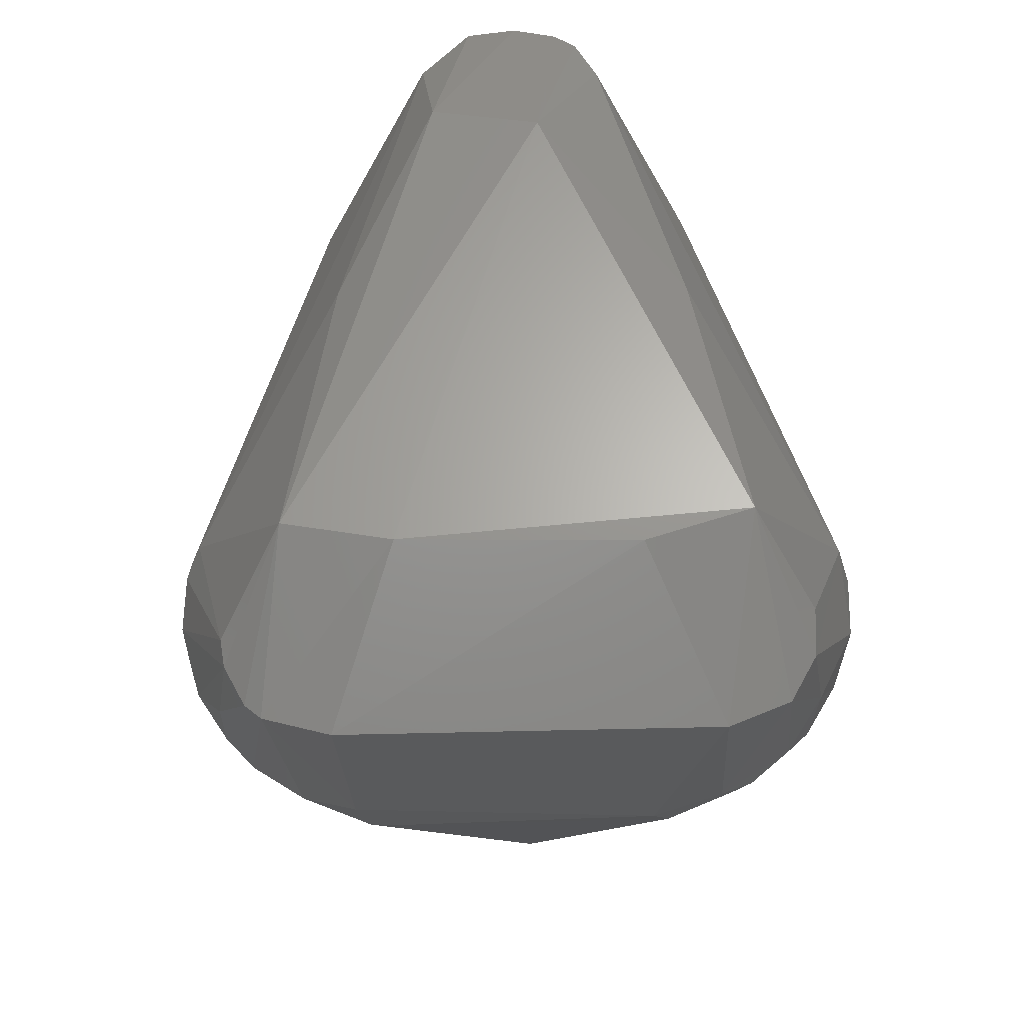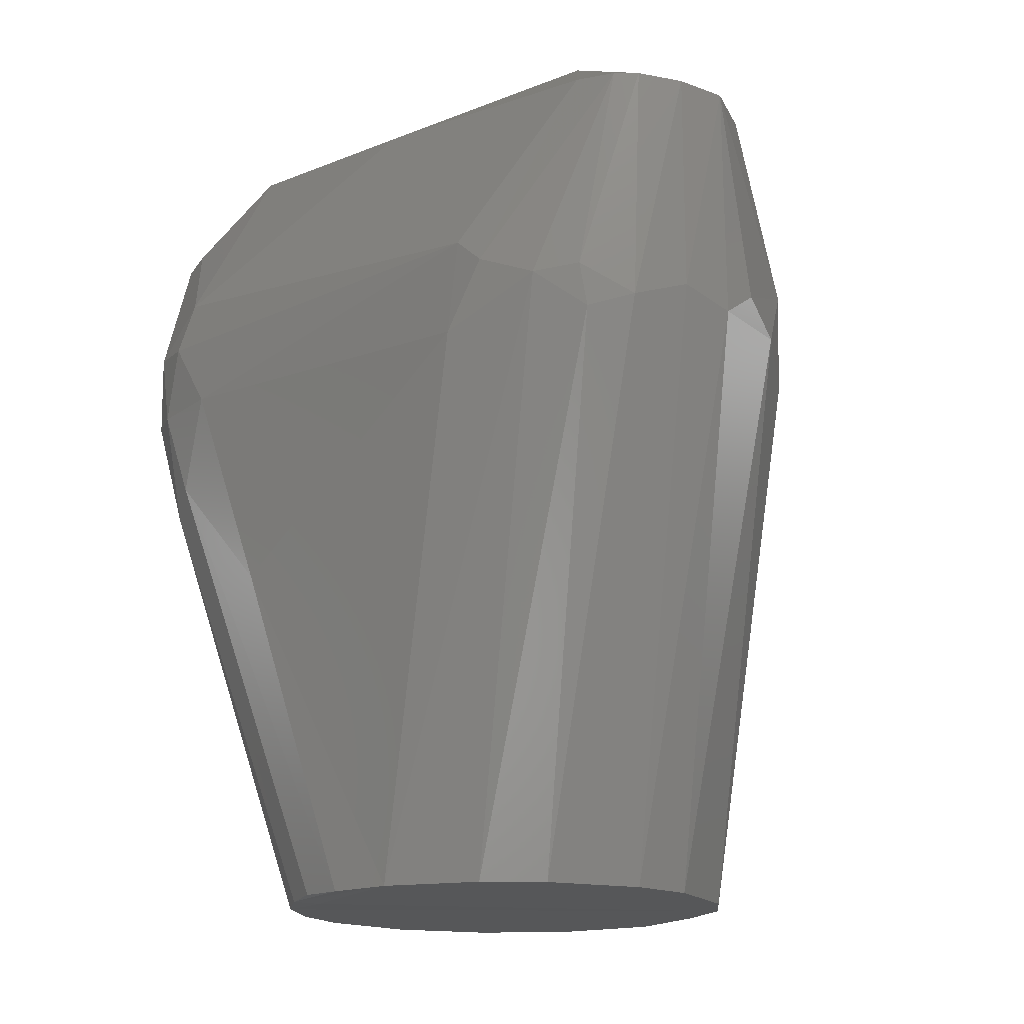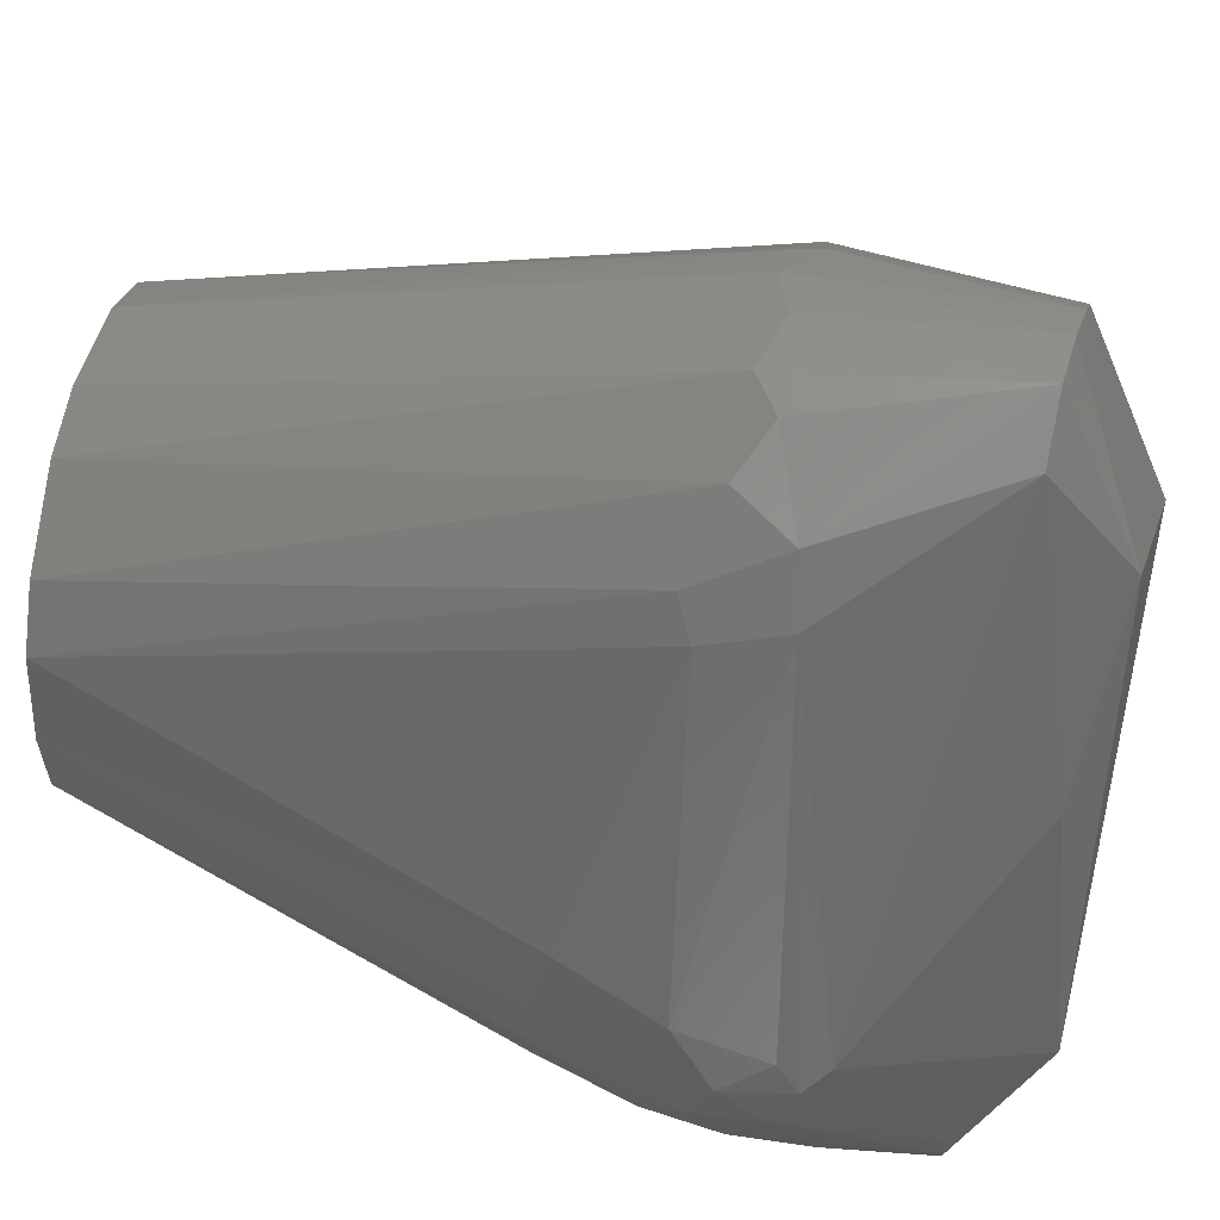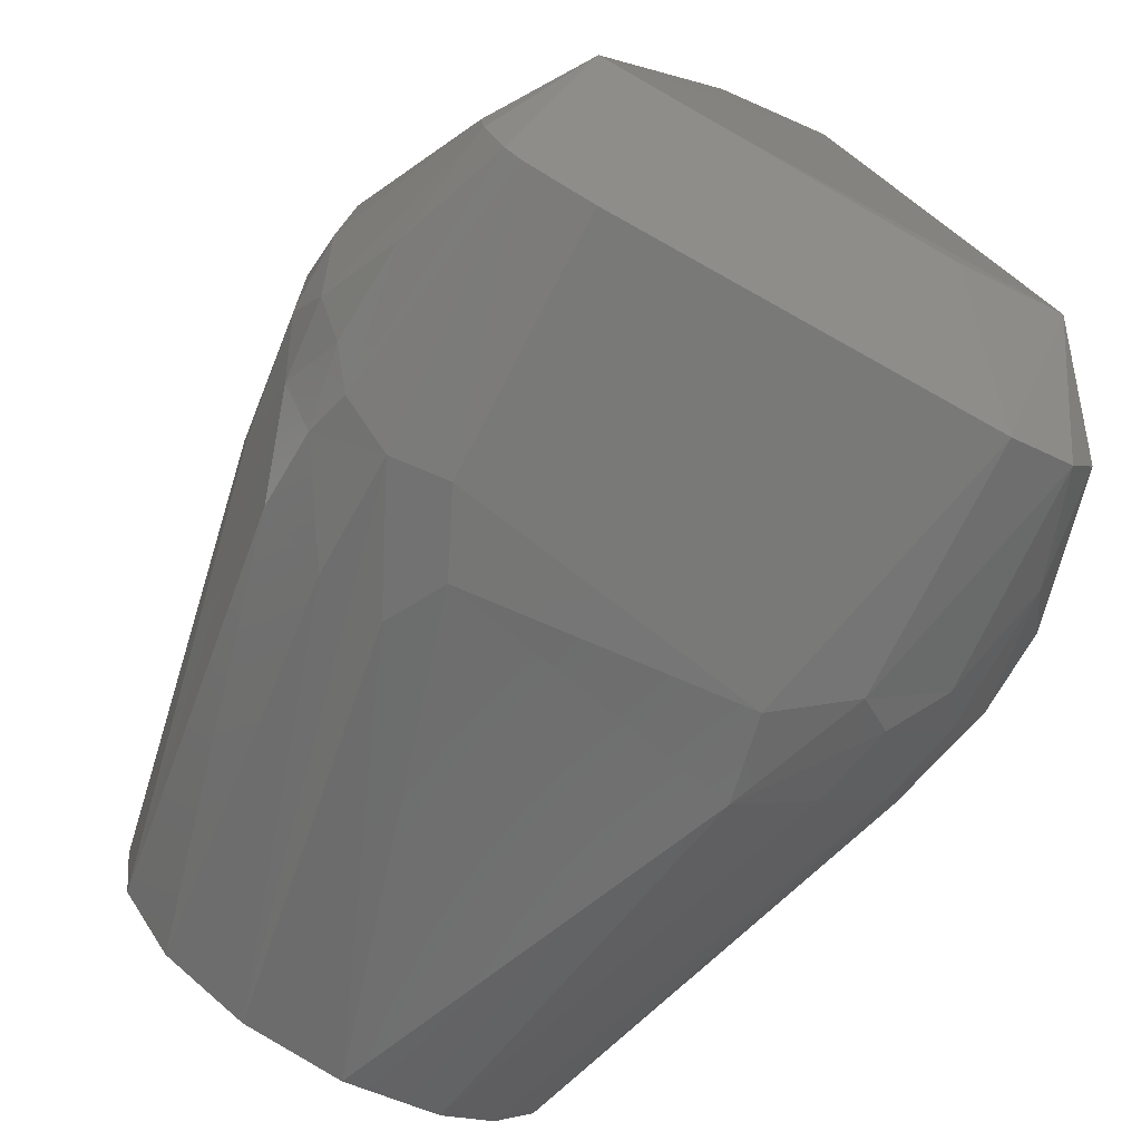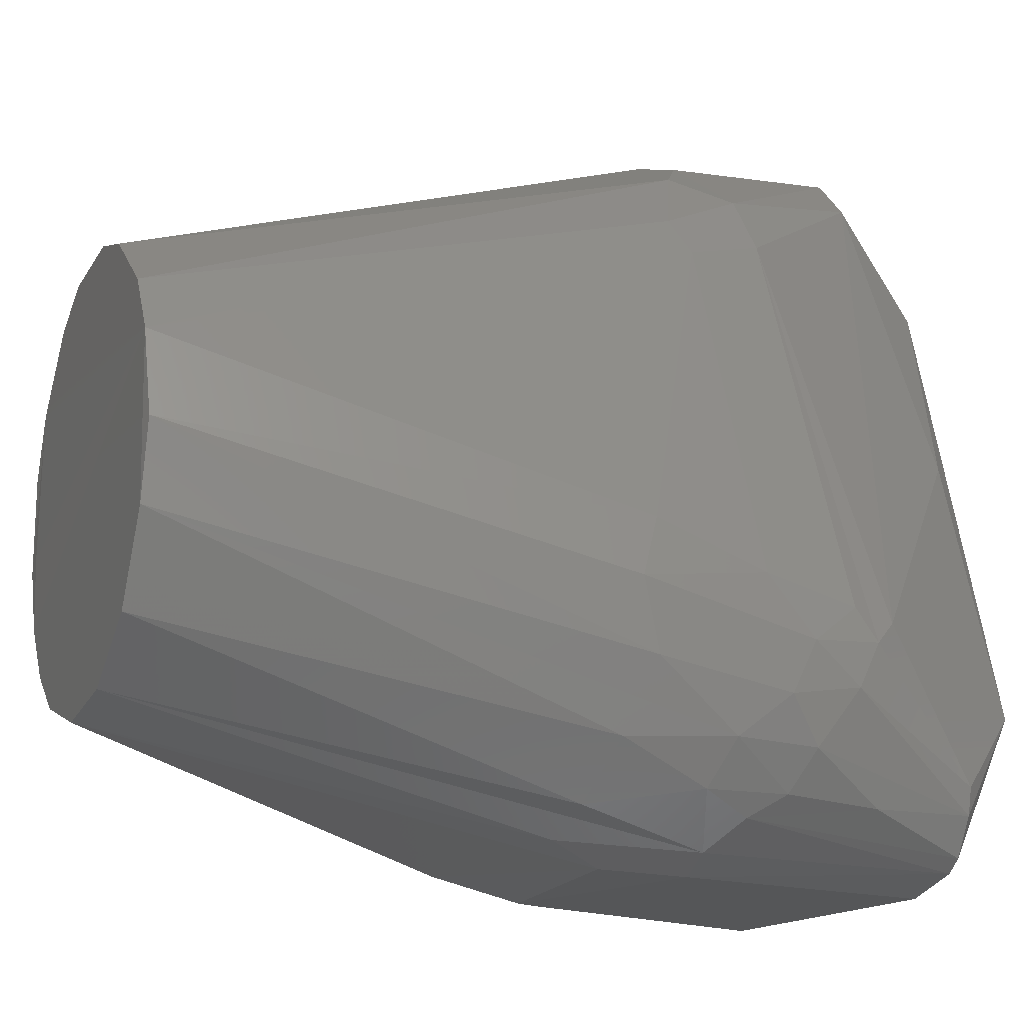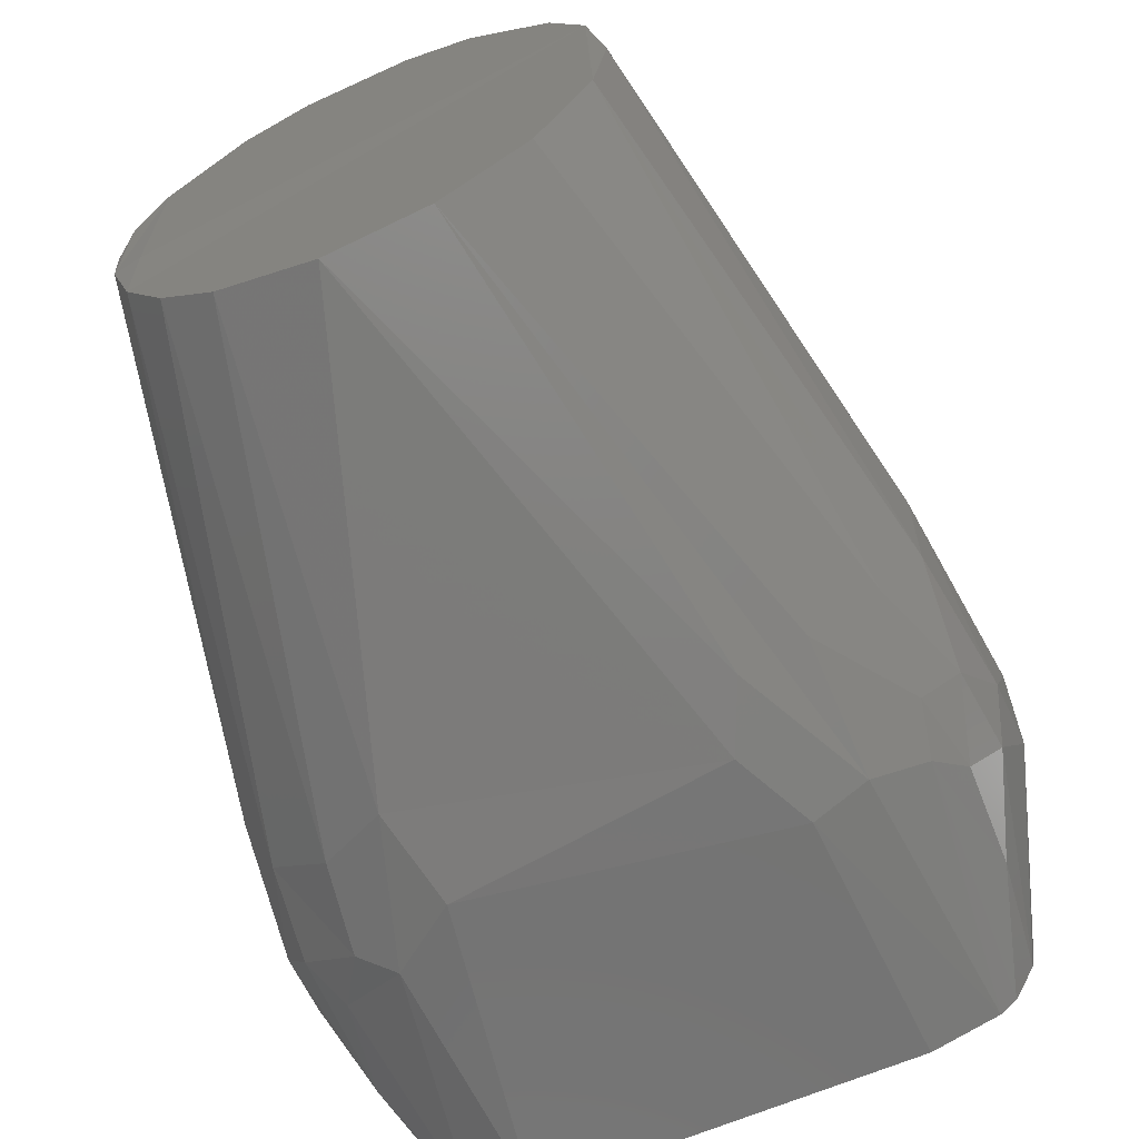
<metadata>
{"format":"stl","ext":"stl","renderer":"f3d","projection":"perspective","resolution":1024,"background":"white","views":[{"elev":63.9,"azim":-1.2,"up":"+Z"},{"elev":-16.3,"azim":152.7,"up":"+Z"},{"elev":50.2,"azim":-77.9,"up":"+Y"},{"elev":-74.6,"azim":-29.1,"up":"+Y"},{"elev":-14.6,"azim":-112.4,"up":"+Y"},{"elev":-63.1,"azim":-156.0,"up":"+Y"}]}
</metadata>
<code>
# stl→obj: 97 verts, 190 faces
v -0.02899 0.01232 0.00025
v -0.02981 -0.01017 0.00025
v -0.02268 -0.02186 0.00025
v -0.01125 -0.02942 0.00025
v 0.002299 -0.03142 0.00025
v 0.01542 -0.02747 0.00025
v 0.02268 -0.02186 0.00025
v 0.02801 -0.0144 0.00025
v 0.02766 -0.00438 -3.04e-09
v 0.02689 0.01641 0.00025
v 0.01738 0.02627 0.00025
v 0.009075 0.03016 0.00025
v -0.004586 0.03116 0.00025
v -0.01337 0.02852 0.00025
v -0.02421 0.02015 0.00025
v 0.02968 -0.02735 0.1204
v 0.03394 -0.04889 0.1087
v 0.02587 -0.05201 0.1085
v 0.01566 -0.03138 0.12
v -0.01031 0.03428 0.1195
v 0.00391 0.03105 0.1211
v -0.02985 -0.02822 0.1202
v -0.02318 0.007931 0.1156
v 0.01968 0.0465 0.08039
v 0.0271 0.03541 0.07407
v -0.04302 -0.0196 0.09534
v -0.038 -0.03917 0.1091
v -0.01777 -0.04946 0.06525
v 0.01869 -0.05017 0.06918
v 0.02167 -0.04661 0.0573
v -0.01199 0.04924 0.108
v -0.005326 0.0556 0.1082
v -0.02663 0.03553 0.0859
v 0.03748 -0.04283 0.1089
v 0.02604 0.0362 0.08717
v 0.02465 0.0403 0.0835
v 0.04459 -0.01502 0.07693
v 0.04394 -0.02156 0.0944
v 0.01279 0.0469 0.1104
v -0.02383 -0.05213 0.1087
v -0.01555 -0.03077 0.1202
v -0.0315 0.0005301 0.000548
v -0.0434 -0.02624 0.06229
v -0.01822 0.04724 0.07673
v -0.007418 0.05296 0.07715
v -0.02552 0.03796 0.073
v 0.02778 -0.04943 0.07584
v -0.02215 0.04352 0.08481
v -0.01219 0.05159 0.08057
v -0.02833 0.0328 0.07516
v -0.04206 -0.008489 0.06273
v -0.04362 -0.01646 0.06016
v -0.02989 -0.0431 0.05767
v -0.03842 -0.03571 0.05948
v -0.03826 -0.04153 0.07087
v 0.04596 -0.02278 0.08706
v 0.04555 -0.03096 0.08791
v 0.03954 -0.004636 0.04708
v 0.04441 -0.02116 0.06412
v 0.03067 -0.04436 0.06192
v 0.03911 -0.03723 0.06385
v 0.02333 0.007778 0.1154
v 0.03984 -0.04271 0.09426
v 0.03677 -0.04504 0.08011
v 0.04421 -0.03468 0.07765
v -0.03747 -0.0428 0.1089
v -0.03961 -0.043 0.09413
v -0.04392 -0.03647 0.08357
v -0.04579 -0.02885 0.08878
v 0.03048 0.007967 0.00025
v 0.0315 0.0003954 0.0005266
v 0.03098 -0.005722 0.00025
v -0.04576 -0.03021 0.07932
v -0.04629 -0.02335 0.08243
v 0.001272 0.05603 0.1088
v 0.007457 0.05295 0.07715
v 0.007112 0.05431 0.1094
v -0.04291 -0.03557 0.073
v -0.04018 -0.04192 0.08116
v 0.04254 -0.0288 0.06167
v 1.431e-05 0.05423 0.07937
v 0.009957 0.05237 0.1096
v 0.0133 0.05019 0.07532
v 0.04602 -0.02652 0.07686
v -0.02273 -0.05057 0.07558
v -0.03005 -0.04835 0.07427
v -0.03264 -0.04975 0.1087
v -0.02164 -0.04657 0.05715
v 0.04026 -0.04069 0.07526
v 0.0323 -0.04698 0.07313
v 0.03779 -0.03653 0.1093
v -0.045 -0.02274 0.09206
v -0.04457 -0.01835 0.0891
v -0.04456 -0.01493 0.07672
v -0.03679 -0.04468 0.07704
v -0.03476 -0.048 0.1088
v 0.01458 0.05034 0.08123
f 1 2 3
f 1 3 4
f 1 4 5
f 1 5 6
f 1 6 7
f 1 7 8
f 1 8 9
f 1 9 10
f 1 10 11
f 1 11 12
f 1 12 13
f 1 13 14
f 14 15 1
f 16 17 18
f 16 18 19
f 20 21 22
f 20 22 23
f 24 10 25
f 26 23 22
f 26 22 27
f 28 29 30
f 28 30 5
f 31 32 20
f 31 20 23
f 31 23 26
f 31 26 33
f 17 16 34
f 35 36 25
f 35 25 37
f 35 38 39
f 40 41 19
f 40 19 18
f 42 43 2
f 42 2 1
f 15 14 44
f 11 10 24
f 13 45 14
f 46 1 15
f 46 15 44
f 47 18 17
f 47 29 18
f 48 44 49
f 48 49 32
f 48 32 31
f 48 31 33
f 48 33 50
f 48 50 46
f 48 46 44
f 42 1 51
f 42 51 52
f 52 43 42
f 53 4 3
f 53 3 54
f 53 54 55
f 56 57 38
f 56 38 35
f 56 35 37
f 58 59 37
f 58 37 25
f 7 6 60
f 7 60 61
f 7 61 8
f 62 39 38
f 62 38 16
f 62 16 21
f 62 21 39
f 30 60 6
f 30 6 5
f 30 29 47
f 63 64 17
f 63 17 34
f 63 34 57
f 63 57 65
f 66 67 68
f 66 68 69
f 66 69 27
f 66 27 22
f 70 71 59
f 70 59 58
f 58 25 10
f 58 10 70
f 10 9 72
f 10 72 70
f 73 43 52
f 73 52 74
f 73 74 69
f 73 69 68
f 75 76 77
f 75 77 21
f 75 21 20
f 75 20 32
f 78 43 73
f 78 73 68
f 78 68 79
f 78 79 55
f 80 8 61
f 80 61 65
f 81 76 75
f 81 75 32
f 81 32 45
f 81 45 13
f 13 12 76
f 13 76 81
f 82 39 21
f 82 21 77
f 83 76 12
f 83 12 11
f 83 11 24
f 84 57 56
f 84 56 37
f 84 37 59
f 84 80 65
f 84 65 57
f 85 86 87
f 85 87 40
f 85 40 18
f 85 18 29
f 85 29 28
f 4 53 86
f 4 86 88
f 86 85 28
f 86 28 88
f 88 28 5
f 88 5 4
f 89 65 61
f 61 60 90
f 61 90 89
f 89 64 63
f 89 63 65
f 91 16 38
f 38 57 34
f 38 34 91
f 91 34 16
f 36 35 39
f 36 39 82
f 36 82 24
f 36 24 25
f 33 26 92
f 33 92 93
f 72 8 80
f 72 80 84
f 72 84 59
f 59 71 72
f 72 71 70
f 72 9 8
f 67 79 68
f 44 14 45
f 44 45 49
f 49 45 32
f 50 51 1
f 50 1 46
f 54 3 2
f 2 43 78
f 2 78 54
f 54 78 55
f 41 40 87
f 41 87 22
f 41 22 21
f 41 21 16
f 41 16 19
f 90 60 30
f 90 30 47
f 47 17 64
f 47 64 90
f 90 64 89
f 94 51 50
f 94 50 33
f 94 33 93
f 94 93 74
f 94 74 52
f 94 52 51
f 95 55 79
f 95 87 86
f 86 53 55
f 86 55 95
f 95 79 67
f 95 67 96
f 96 87 95
f 96 67 66
f 96 66 22
f 96 22 87
f 92 69 74
f 92 74 93
f 92 26 27
f 92 27 69
f 97 77 76
f 97 76 83
f 97 83 24
f 97 24 82
f 97 82 77

</code>
